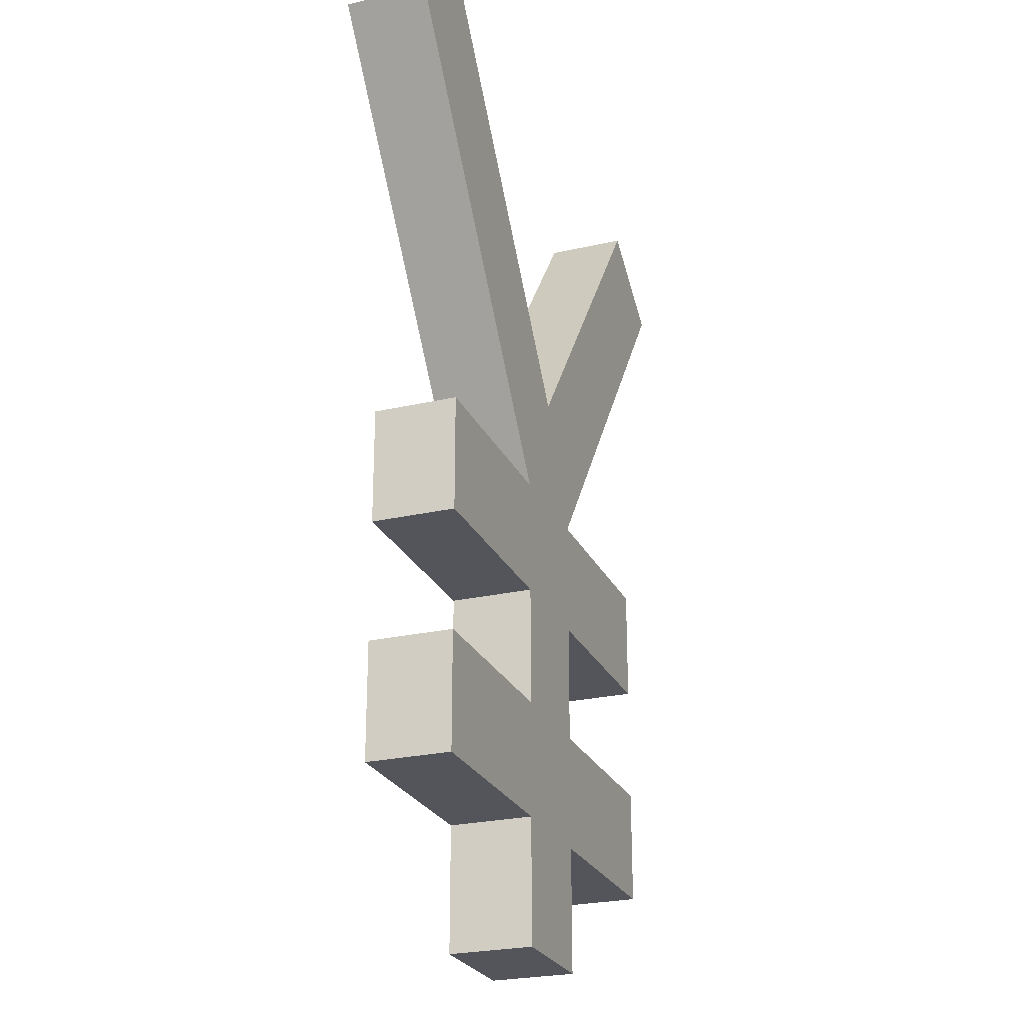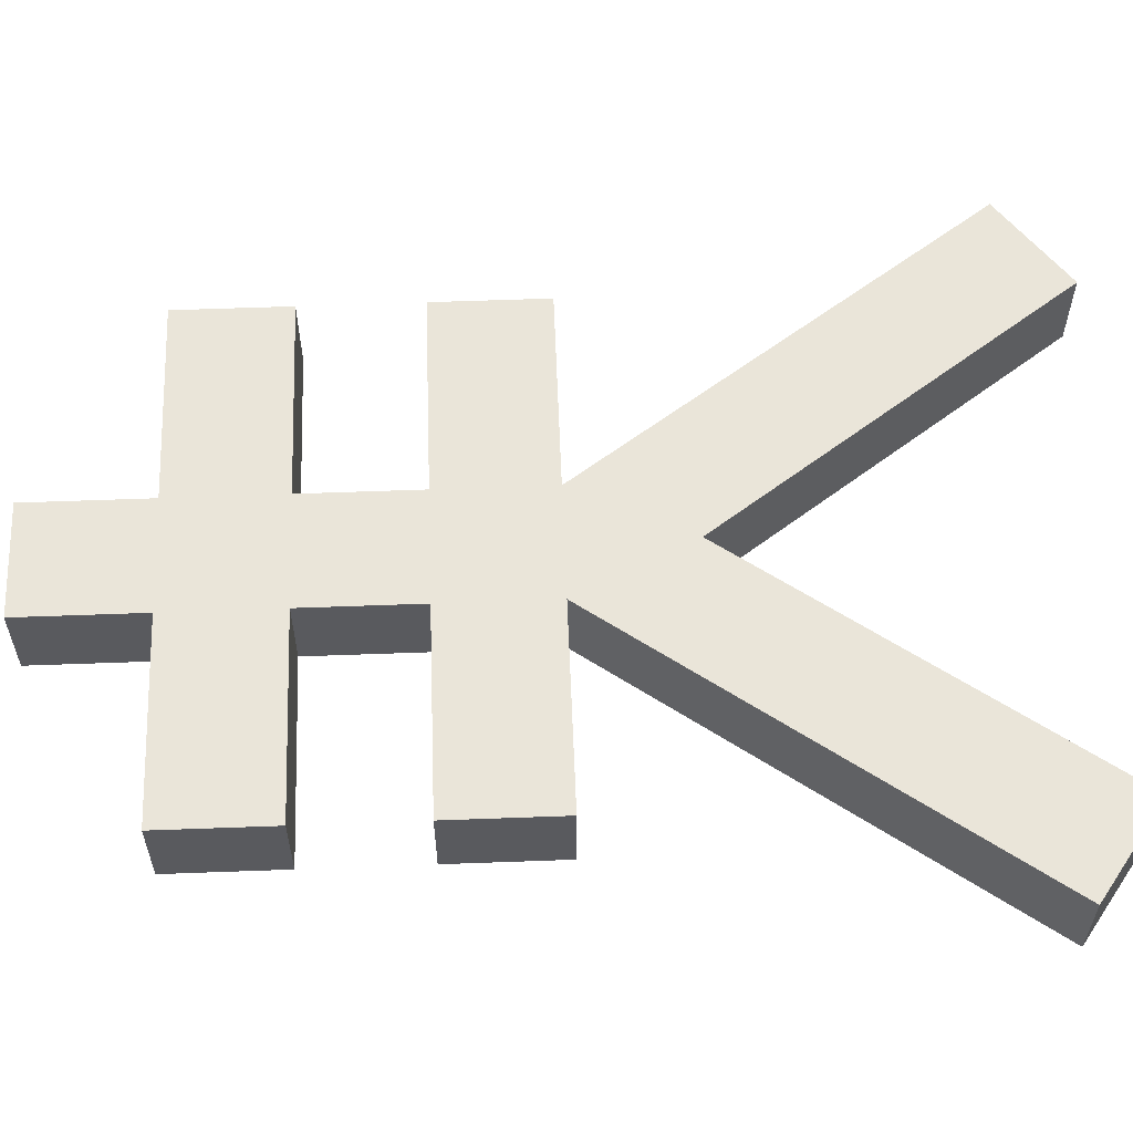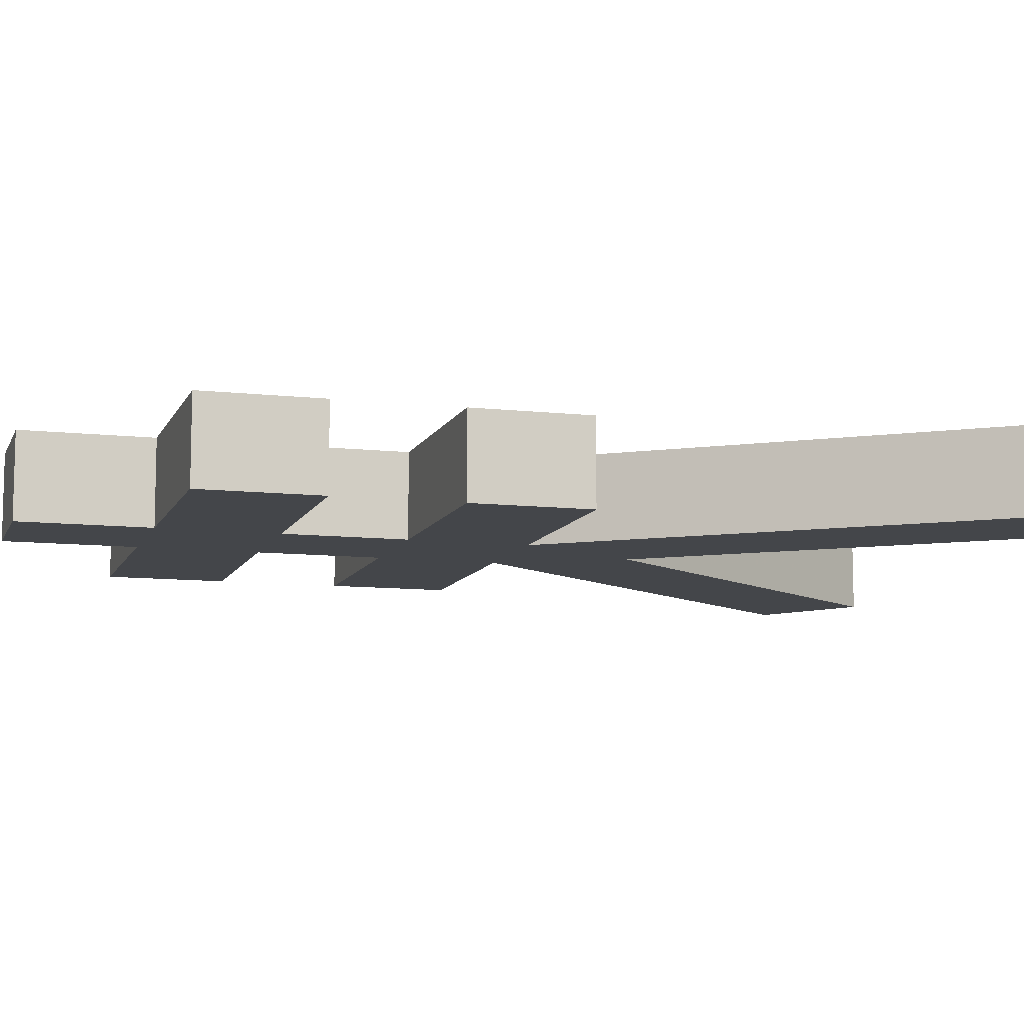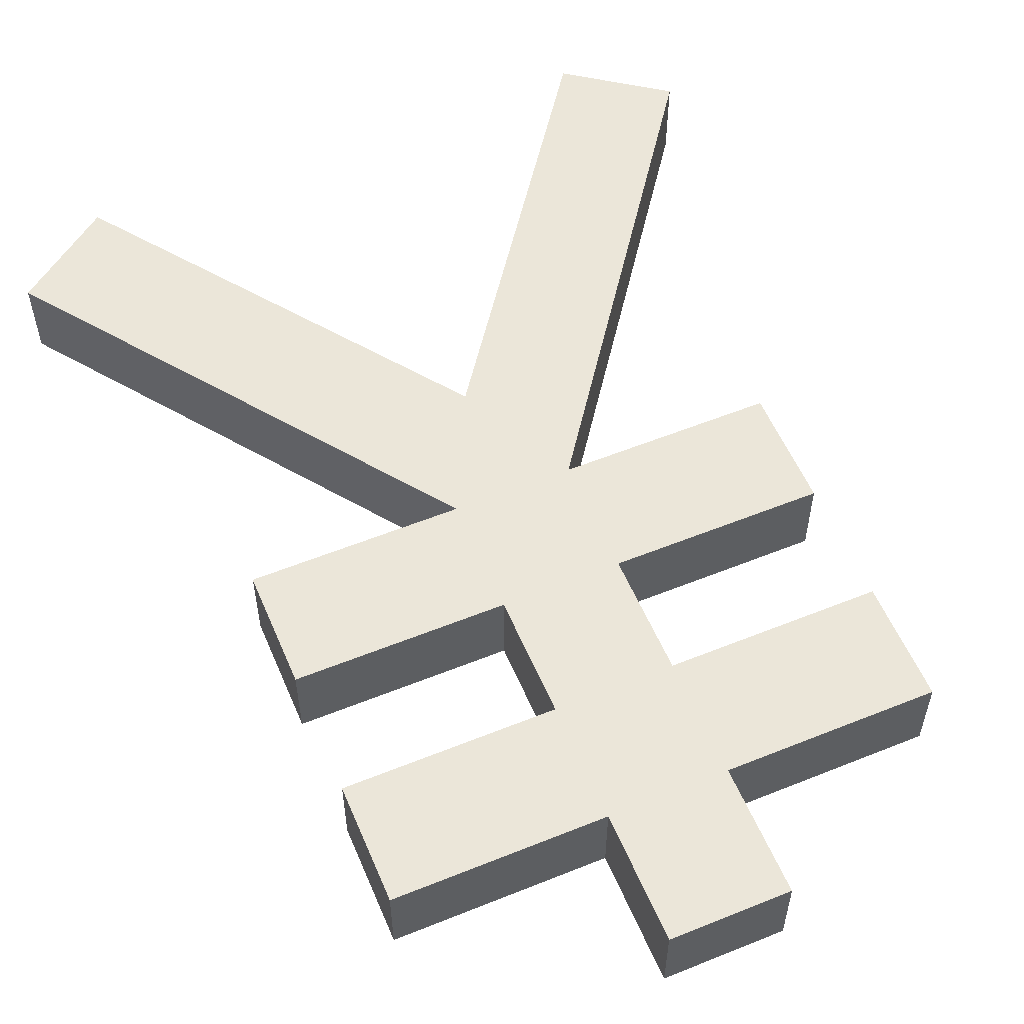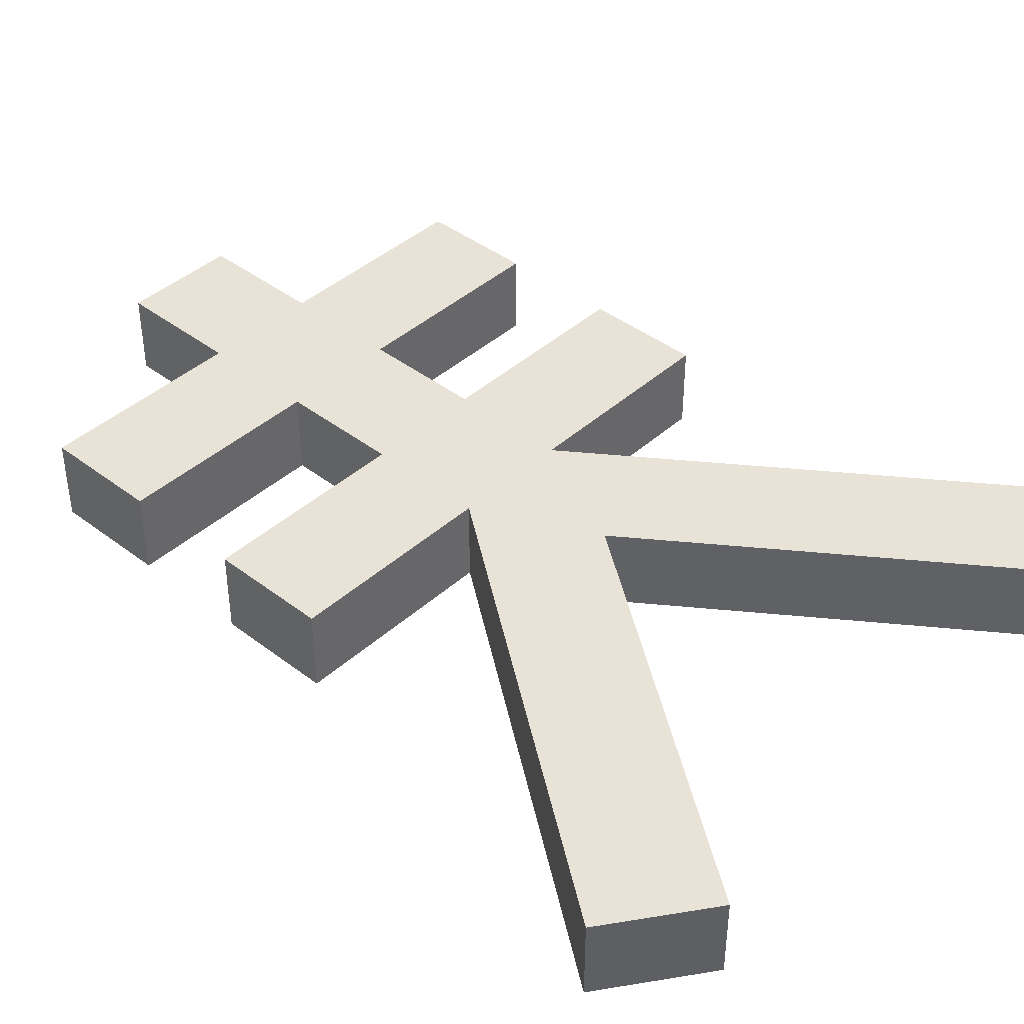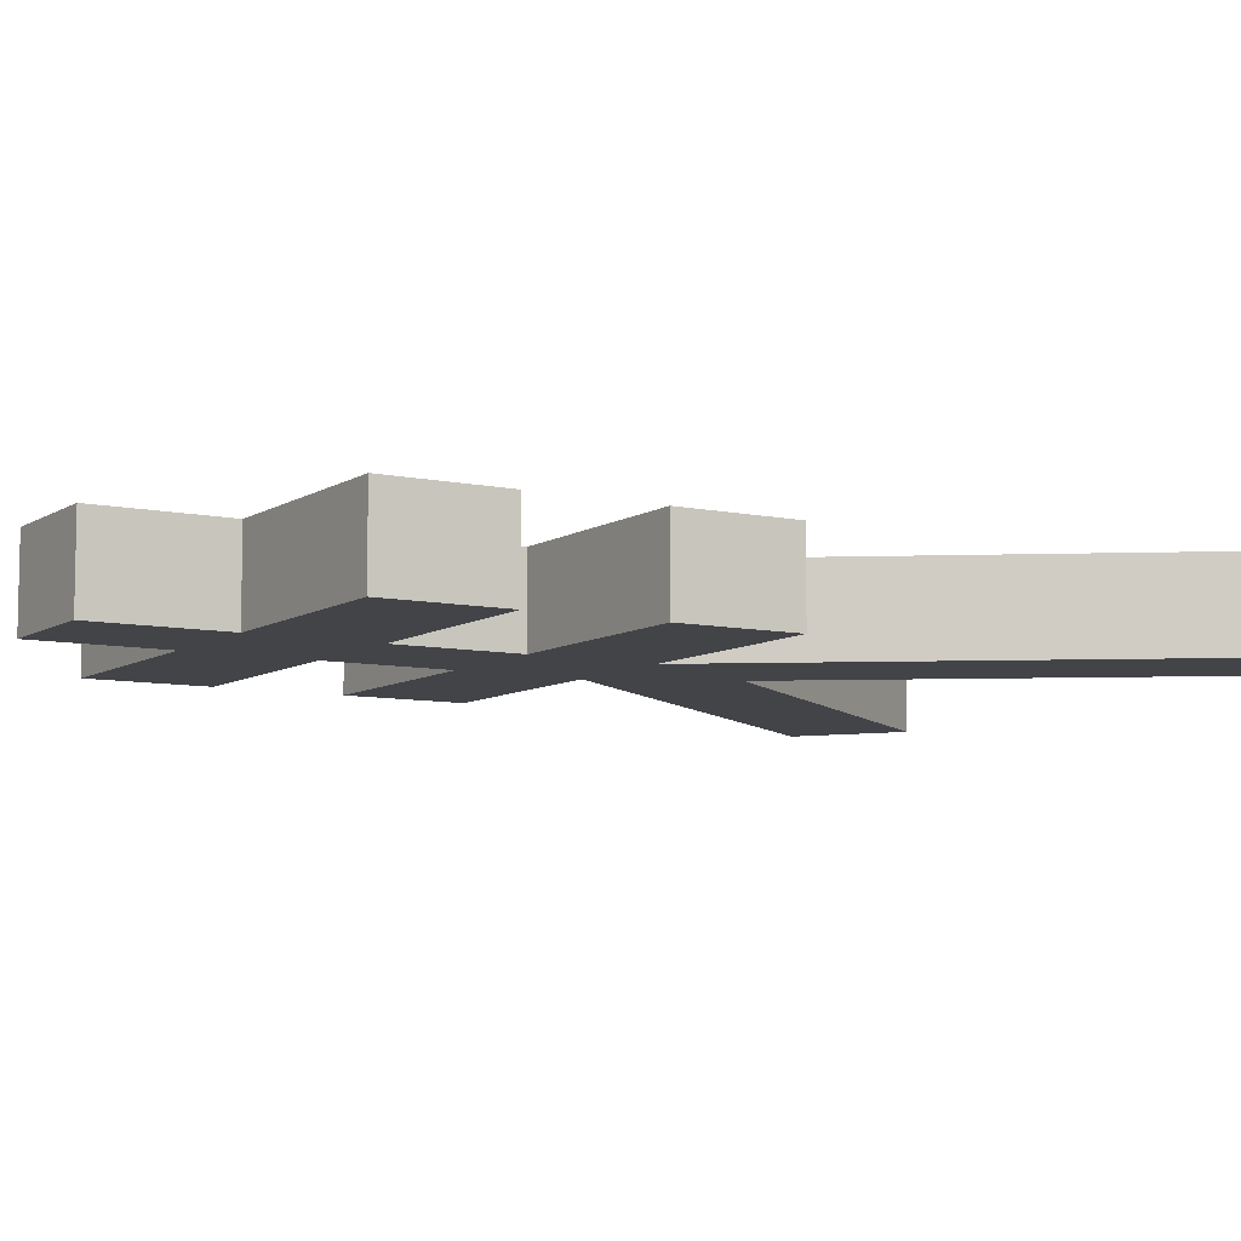
<metadata>
{"format":"obj","ext":"obj","renderer":"f3d","projection":"perspective","resolution":1024,"background":"white","views":[{"elev":-25.0,"azim":-69.5,"up":"+Z"},{"elev":58.4,"azim":-92.2,"up":"+Y"},{"elev":-9.8,"azim":-106.5,"up":"+Y"},{"elev":56.1,"azim":157.1,"up":"+Y"},{"elev":41.5,"azim":-47.2,"up":"+Y"},{"elev":-8.0,"azim":-121.1,"up":"+Y"}]}
</metadata>
<code>
o Object.1
v -31.45 5 115.6
v 0.2364 -5 72.03
v 0.2364 5 72.03
v -31.45 -5 115.6
v -6.764 -5 29.18
v -31.45 -5 29.18
v -6.764 -5 15.18
v 7.236 -5 15.18
v 7.236 -5 0
v 7.236 -5 29.18
v 31.92 -5 15.18
v 31.92 -5 29.18
v -6.764 -5 0
v -6.764 -5 43.6
v 7.236 -5 43.6
v 7.236 -5 57.6
v 31.92 -5 43.6
v 31.92 -5 57.6
v -6.764 -5 57.6
v 31.92 -5 115.6
v -31.45 -5 57.6
v -31.45 -5 15.18
v -31.45 -5 43.6
v -42.89 -5 107.3
v 43.36 -5 107.3
v 31.92 5 115.6
v 7.236 5 57.6
v -6.764 5 57.6
v -31.45 5 43.6
v -31.45 5 57.6
v -6.764 5 43.6
v 7.236 5 43.6
v -6.764 5 29.18
v 7.236 5 29.18
v -6.764 5 15.18
v -31.45 5 15.18
v -31.45 5 29.18
v 7.236 5 15.18
v 31.92 5 29.18
v 31.92 5 15.18
v -6.764 5 4e-06
v 7.236 5 4e-06
v 31.92 5 57.6
v 31.92 5 43.6
v -42.89 5 107.3
v 43.36 5 107.3
f 1 2 3
f 45 4 1
f 24 4 45
f 19 24 28
f 30 19 28
f 29 21 30
f 23 21 29
f 31 23 29
f 14 23 31
f 33 14 31
f 37 5 33
f 6 5 37
f 8 9 38
f 40 8 38
f 39 11 40
f 12 11 39
f 34 12 39
f 10 12 34
f 11 8 40
f 38 9 42
f 42 13 41
f 13 7 41
f 41 7 35
f 7 22 35
f 9 13 42
f 15 10 32
f 44 15 32
f 27 18 43
f 18 17 43
f 25 16 46
f 26 25 46
f 3 20 26
f 46 16 27
f 20 25 26
f 16 18 27
f 43 17 44
f 17 15 44
f 22 6 36
f 36 6 37
f 35 22 36
f 32 10 34
f 5 14 33
f 21 19 30
f 28 24 45
f 2 20 3
f 4 2 1
f 19 4 24
f 5 6 7
f 8 5 7
f 8 7 9
f 10 11 12
f 8 11 10
f 9 7 13
f 10 5 8
f 10 14 5
f 15 14 10
f 16 17 18
f 16 15 17
f 19 15 16
f 16 2 19
f 16 20 2
f 25 20 16
f 19 14 15
f 21 14 19
f 7 6 22
f 21 23 14
f 19 2 4
f 3 28 1
f 1 28 45
f 28 29 30
f 31 32 33
f 33 32 34
f 33 34 35
f 35 36 33
f 33 36 37
f 38 39 40
f 34 39 38
f 41 38 42
f 35 38 41
f 43 44 32
f 43 32 27
f 46 27 26
f 26 27 3
f 35 34 38
f 27 32 31
f 27 31 28
f 28 31 29
f 3 27 28

</code>
